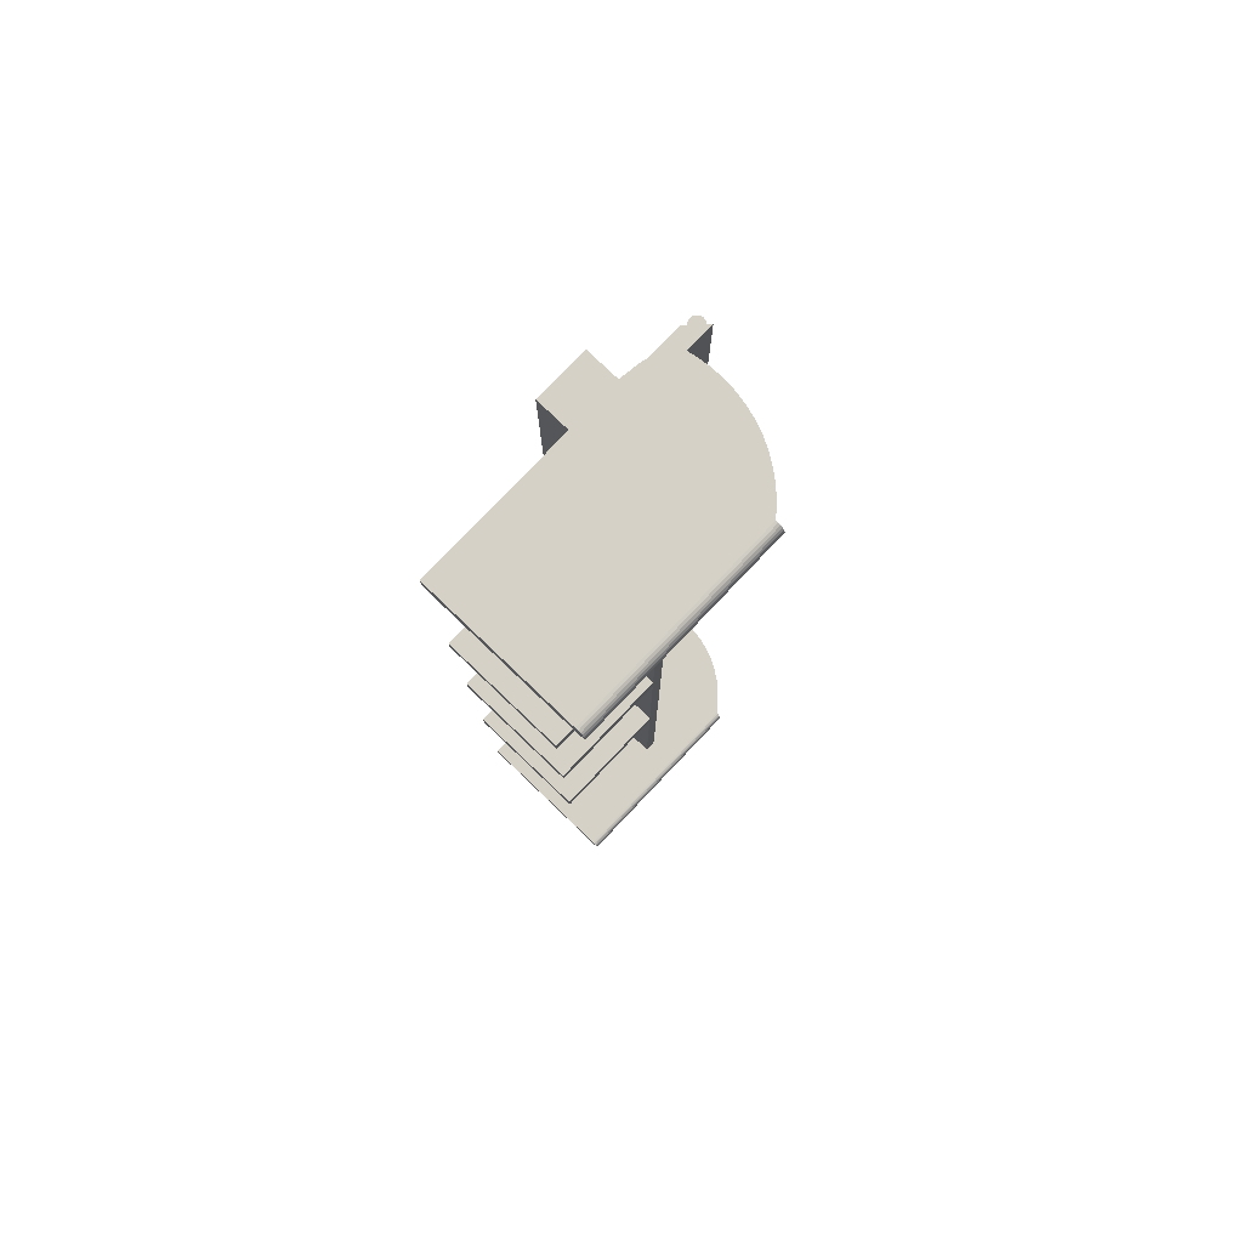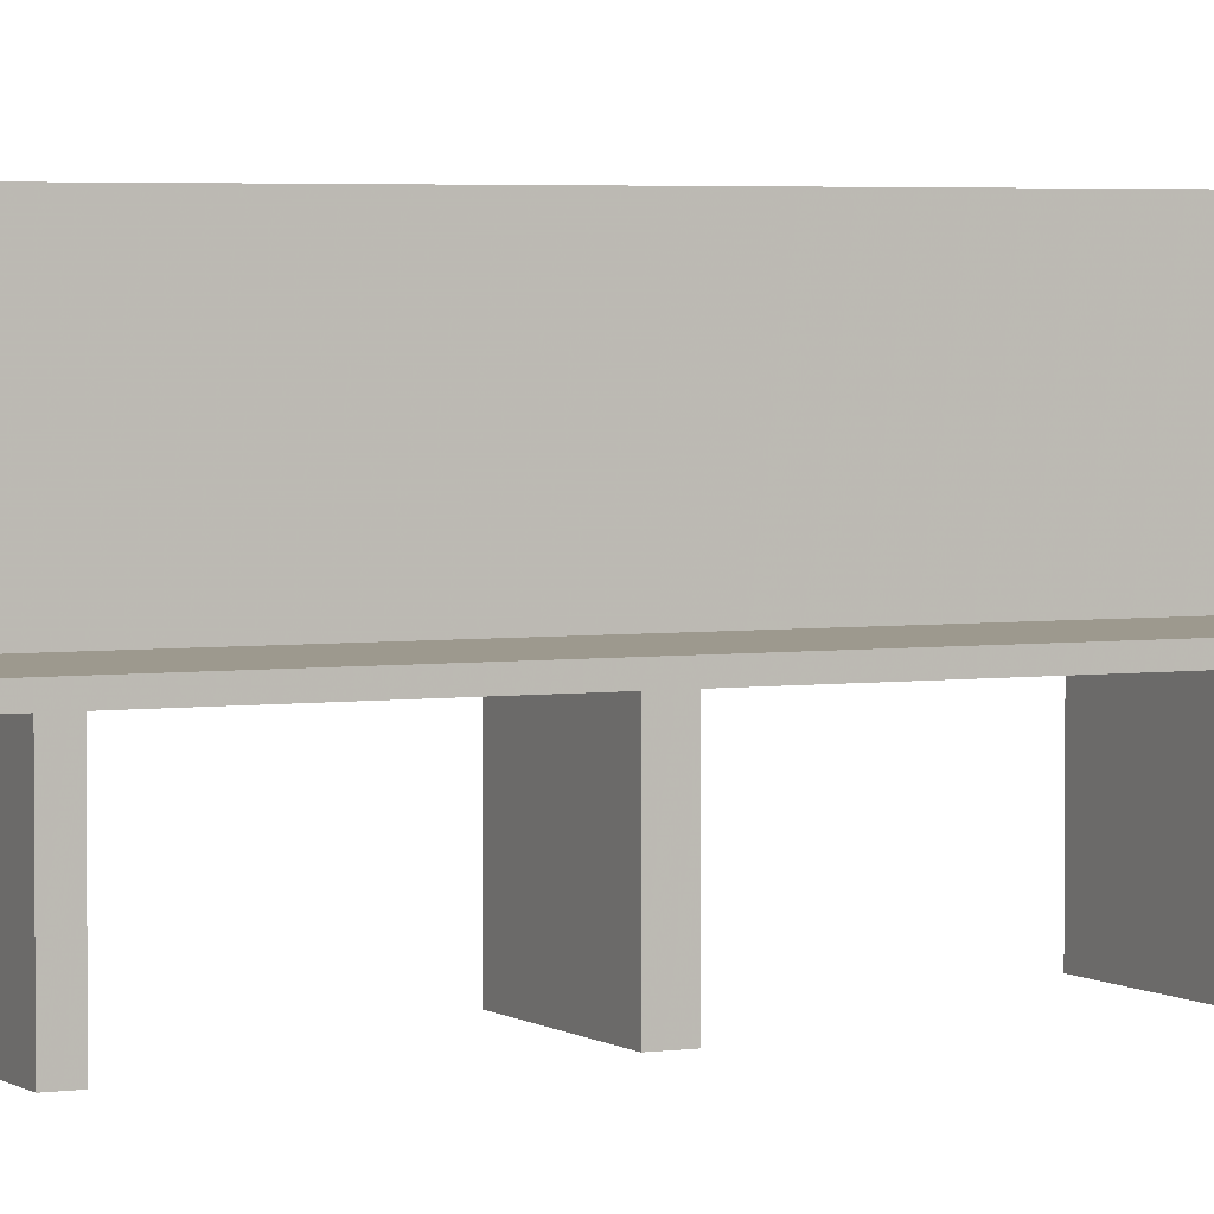
<metadata>
{"format":"obj","ext":"obj","renderer":"f3d","projection":"perspective","resolution":1024,"background":"white","views":[{"elev":79.3,"azim":43.6,"up":"+Z"},{"elev":3.4,"azim":63.8,"up":"+Y"}]}
</metadata>
<code>
o mesh6_mesh6-geometry
o mesh5_mesh5-geometry
o mesh4_mesh4-geometry
o mesh3_mesh3-geometry
o mesh2_mesh2-geometry
o mesh1_mesh1-geometry
v 0.09173 -0.1391 0.4515
v -0.05875 -0.1391 0.4512
v 0.0893 -0.1391 0.4512
v -0.05875 -0.1391 0.47
v 0.0611 -0.02309 0.4512
v 0.09173 0.06066 0.4515
v 0.094 -0.1391 0.4525
v -0.05875 0.06066 0.47
v -0.05875 -0.02309 0.4512
v 0.06303 0.08641 0.4512
v 0.0893 0.06066 0.4512
v 0.094 0.06066 0.4525
v 0.09595 -0.1391 0.454
v 0.0893 -0.1391 0.47
v -0.05875 -0.02309 0.2239
v 0.0611 -0.01219 0.4512
v 0.07262 0.07871 0.4512
v 0.08141 0.0701 0.4512
v 0.0893 0.06066 0.47
v 0.09595 0.06066 0.454
v 0.09744 -0.1391 0.4559
v -0.05875 0.01481 0.4366
v -0.05623 0.07982 0.47
v 0.09173 -0.1391 0.4697
v 0.0611 -0.02309 0.2239
v 0.05274 0.09314 0.4512
v 0.0611 -0.01219 -0.4578
v 0.06303 0.08641 0.47
v 0.08687 0.06066 0.4515
v 0.09838 -0.1391 0.4582
v -0.05875 0.06066 0.4516
v -0.04883 0.09768 0.47
v 0.094 -0.1391 0.4688
v 0.0611 -0.1391 0.2239
v -0.05875 -0.02309 0.207
v 0.04183 0.09883 0.4512
v 0.05274 0.09314 0.47
v -0.0423 -0.01219 0.4512
v 0.07262 0.07871 0.47
v 0.08141 0.0701 0.47
v 0.0846 0.06066 0.4525
v 0.09744 0.06066 0.4559
v 0.0987 -0.1391 0.4606
v -0.05875 0.06651 0.4366
v -0.0423 0.1062 0.47
v -0.05623 0.07982 0.4512
v -0.05875 0.06066 0.4512
v 0.09595 -0.1391 0.4673
v 0.09173 0.06066 0.4697
v -0.05875 -0.1391 0.2239
v 0.0611 -0.02309 0.207
v -0.05875 -0.02309 0.01792
v -0.05875 -0.1391 0.207
v 0.03042 0.1034 0.4512
v 0.04183 0.09883 0.47
v -0.0423 -0.01219 -0.4578
v -0.03026 0.1087 0.4512
v 0.08266 0.06066 0.454
v 0.09838 0.06066 0.4582
v 0.09838 -0.1391 0.463
v -0.05875 0.1227 0.4516
v -0.0987 0.06651 0.4366
v -0.03026 0.1087 0.47
v -0.04883 0.09768 0.4512
v -0.0423 0.06066 0.4516
v 0.09744 -0.1391 0.4653
v 0.094 0.06066 0.4688
v 0.0611 -0.1391 0.207
v 0.0611 -0.02309 0.01792
v -0.05875 -0.02309 -0.003314
v 0.01861 0.1069 0.4512
v 0.03042 0.1034 0.47
v -0.0423 0.001912 -0.4578
v -0.0423 0.06066 0.4512
v -0.01804 0.1101 0.4512
v 0.08116 0.06066 0.4559
v 0.0987 0.06066 0.4606
v -0.05875 0.06651 0.4298
v -0.0987 0.01481 0.4366
v -0.01804 0.1101 0.47
v -0.0423 0.1062 0.4516
v -0.0423 0.1062 0.4512
v 0.09744 0.06066 0.4653
v 0.09595 0.06066 0.4673
v 0.0611 -0.02309 -0.003314
v -0.05875 -0.02309 -0.21
v -0.05875 -0.1391 -0.003314
v 0.006517 0.1091 0.4512
v 0.01861 0.1069 0.47
v -0.005737 0.1102 0.4512
v 0.08022 0.06066 0.4582
v 0.09838 0.06066 0.463
v -0.05552 0.1259 0.4516
v -0.05875 0.06651 -0.4232
v -0.0987 0.01481 -0.4353
v -0.09165 0.06651 0.4298
v -0.005737 0.1102 0.47
v -0.0423 0.1062 -0.4579
v 0.0611 -0.02309 -0.21
v 0.0611 -0.1391 0.01792
v -0.05875 -0.02309 -0.2306
v -0.05875 -0.1391 0.01792
v 0.006517 0.1091 0.47
v -0.0423 0.06066 -0.4579
v 0.0799 0.06066 0.4606
v -0.05551 0.1359 0.4516
v -0.05552 0.1259 -0.4579
v -0.05875 0.06651 -0.4353
v -0.05875 0.02186 -0.4232
v -0.0987 0.06651 -0.4353
v -0.05875 0.01481 -0.4353
v -0.09165 0.06651 -0.4232
v -0.09165 0.02186 0.4298
v -0.0423 0.1391 0.4512
v 0.0611 -0.02309 -0.2306
v 0.0611 -0.1391 -0.003314
v -0.05875 -0.02309 -0.4578
v -0.05875 -0.1391 -0.2306
v -0.0423 0.001912 -0.4578
v -0.0423 0.001912 -0.4579
v 0.08022 0.06066 0.463
v -0.05405 0.137 0.4516
v -0.05663 0.1344 0.4516
v -0.05875 0.1227 -0.4579
v -0.05663 0.1274 0.4516
v -0.05875 0.02186 0.4298
v -0.04554 0.1359 0.4516
v -0.0423 0.1391 0.4516
v -0.04883 0.09768 -0.4579
v 0.0893 -0.1391 -0.4579
v 0.0611 -0.02309 -0.4578
v 0.0611 -0.1391 -0.21
v -0.05875 -0.1391 -0.21
v 0.08116 0.06066 0.4653
v -0.05235 0.1377 0.4516
v -0.05405 0.137 -0.4579
v -0.05663 0.1344 -0.4579
v -0.05623 0.07982 -0.4579
v -0.05663 0.1274 -0.4579
v -0.05875 0.06066 -0.4579
v -0.09165 0.02186 -0.4232
v -0.047 0.137 0.4516
v -0.0423 0.1391 -0.4579
v -0.04883 0.09768 -0.47
v -0.0487 0.1377 -0.4579
v -0.0423 -0.1391 -0.4579
v -0.03027 0.1094 -0.4579
v 0.0611 -0.1391 -0.2306
v 0.08266 0.06066 0.4673
v -0.05052 0.1379 0.4516
v -0.05235 0.1377 -0.4579
v -0.05551 0.1359 -0.4579
v -0.05734 0.1327 0.4516
v -0.05734 0.1327 -0.4579
v -0.05734 0.1291 0.4516
v -0.05875 -0.1391 -0.4579
v -0.0487 0.1377 0.4516
v -0.04554 0.1359 -0.4579
v -0.05623 0.07982 -0.47
v -0.0423 0.1062 -0.47
v -0.05052 0.1379 -0.4579
v -0.047 0.137 -0.4579
v 0.01963 -0.1391 -0.4579
v -0.01796 0.1114 -0.4579
v -0.03027 0.1094 -0.47
v 0.0846 0.06066 0.4688
v -0.05875 0.06066 -0.47
v -0.05734 0.1291 -0.4579
v -0.05875 -0.1391 -0.4578
v -0.05875 -0.1391 -0.47
v 0.0893 -0.1391 -0.47
v 0.09087 -0.1391 -0.4581
v 0.0893 -0.1391 -0.4578
v -0.005513 0.1119 -0.4579
v -0.01796 0.1114 -0.47
v 0.08687 0.06066 0.4697
v -0.05758 0.1309 0.4516
v -0.05758 0.1309 -0.4579
v 0.09087 -0.1391 -0.4698
v 0.09233 -0.1391 -0.4587
v 0.0893 0.06066 -0.4579
v 0.006924 0.1112 -0.4579
v -0.005513 0.1119 -0.47
v 0.09233 -0.1391 -0.4692
v 0.09358 -0.1391 -0.4597
v 0.09087 0.06066 -0.4581
v 0.08185 0.07065 -0.4579
v 0.0192 0.1091 -0.4579
v 0.006924 0.1112 -0.47
v 0.09087 0.06066 -0.4698
v 0.09233 0.06066 -0.4692
v 0.09358 -0.1391 -0.4682
v 0.09454 -0.1391 -0.4609
v 0.09233 0.06066 -0.4587
v 0.07336 0.07977 -0.4579
v 0.08185 0.07065 -0.47
v 0.03118 0.1056 -0.4579
v 0.0192 0.1091 -0.47
v 0.0893 0.06066 -0.47
v 0.09358 0.06066 -0.4682
v 0.09454 -0.1391 -0.467
v 0.09515 -0.1391 -0.4624
v 0.09454 0.06066 -0.4609
v 0.09358 0.06066 -0.4597
v 0.06394 0.08792 -0.4579
v 0.07336 0.07977 -0.47
v 0.04272 0.1009 -0.4579
v 0.03118 0.1056 -0.47
v 0.09515 -0.1391 -0.4655
v 0.09535 -0.1391 -0.464
v 0.09515 0.06066 -0.4624
v 0.05368 0.095 -0.4579
v 0.08774 0.06066 -0.4698
v 0.04272 0.1009 -0.47
v 0.09454 0.06066 -0.467
v 0.09535 0.06066 -0.464
v 0.06394 0.08792 -0.47
v 0.08628 0.06066 -0.4692
v 0.05368 0.095 -0.47
v 0.09515 0.06066 -0.4655
v 0.08502 0.06066 -0.4682
v 0.08406 0.06066 -0.467
v 0.08346 0.06066 -0.4655
v 0.08325 0.06066 -0.464
v 0.08346 0.06066 -0.4624
v 0.08406 0.06066 -0.4609
v 0.08502 0.06066 -0.4597
v 0.08628 0.06066 -0.4587
v 0.08774 0.06066 -0.4581
f 1 2 3
f 2 1 4
f 2 5 3
f 4 1 7
f 8 2 4
f 5 2 9
f 3 5 10
f 4 7 13
f 2 8 9
f 14 8 4
f 15 5 9
f 16 10 5
f 3 10 17
f 3 18 11
f 19 6 11
f 6 19 12
f 4 13 21
f 9 8 22
f 8 14 23
f 4 24 14
f 5 15 25
f 9 22 15
f 16 26 10
f 5 27 16
f 3 17 18
f 12 19 20
f 4 21 30
f 22 8 31
f 23 14 32
f 4 33 24
f 15 34 25
f 25 27 5
f 15 22 35
f 16 36 26
f 27 38 16
f 20 19 42
f 4 30 43
f 22 31 44
f 32 14 45
f 4 48 33
f 40 14 19
f 34 15 50
f 34 51 25
f 51 27 25
f 35 22 52
f 53 15 35
f 16 54 36
f 38 27 56
f 38 57 16
f 28 14 39
f 37 14 28
f 42 19 59
f 4 43 60
f 44 31 61
f 62 22 44
f 45 14 63
f 4 66 48
f 67 19 49
f 39 14 40
f 15 53 50
f 53 34 50
f 51 34 68
f 69 27 51
f 52 22 70
f 52 51 35
f 51 53 35
f 16 71 54
f 55 14 37
f 73 38 56
f 74 57 38
f 16 57 75
f 59 19 77
f 4 60 66
f 65 61 31
f 44 61 78
f 22 62 79
f 78 62 44
f 63 14 80
f 74 46 64
f 46 74 47
f 84 19 67
f 34 53 68
f 53 51 68
f 85 27 69
f 51 52 69
f 70 22 86
f 87 52 70
f 16 88 71
f 72 14 55
f 38 73 74
f 74 82 57
f 16 75 90
f 77 19 92
f 61 65 93
f 78 61 94
f 62 95 79
f 95 22 79
f 96 62 78
f 80 14 97
f 82 45 81
f 74 64 82
f 74 98 65
f 83 19 84
f 99 27 85
f 100 85 69
f 52 100 69
f 86 22 101
f 86 85 70
f 52 87 102
f 85 87 70
f 16 90 88
f 89 14 72
f 74 73 104
f 92 19 83
f 93 65 106
f 107 61 93
f 94 61 108
f 109 78 94
f 95 62 110
f 22 95 111
f 112 62 96
f 78 113 96
f 97 14 103
f 81 65 82
f 114 81 82
f 74 104 98
f 65 98 82
f 115 27 99
f 85 86 99
f 85 100 116
f 100 52 102
f 101 22 117
f 118 86 101
f 87 100 102
f 87 85 116
f 103 14 89
f 104 119 120
f 119 104 73
f 106 65 122
f 123 93 106
f 61 107 124
f 124 108 61
f 94 108 112
f 78 109 126
f 112 109 94
f 112 110 62
f 108 95 110
f 95 108 111
f 111 117 22
f 113 112 96
f 113 78 126
f 127 65 81
f 81 114 128
f 82 98 114
f 104 130 98
f 27 115 131
f 132 115 99
f 86 132 99
f 100 87 116
f 117 115 101
f 86 118 133
f 115 118 101
f 122 65 135
f 123 125 93
f 138 124 107
f 140 108 124
f 110 112 108
f 109 113 126
f 109 112 141
f 140 111 108
f 140 117 111
f 112 113 141
f 142 65 127
f 127 81 128
f 114 127 128
f 114 98 143
f 129 145 98
f 104 146 130
f 98 130 147
f 115 117 131
f 115 132 148
f 132 86 133
f 118 132 133
f 118 115 148
f 135 65 150
f 153 125 123
f 124 138 140
f 138 107 129
f 139 137 107
f 113 109 141
f 156 117 140
f 157 65 142
f 143 127 114
f 98 158 143
f 129 161 145
f 98 145 162
f 140 146 104
f 147 130 164
f 132 118 148
f 150 65 157
f 129 152 136
f 129 136 151
f 153 155 125
f 107 137 152
f 139 154 137
f 129 107 152
f 117 156 169
f 140 170 156
f 146 140 156
f 127 143 158
f 98 162 158
f 171 144 160
f 171 159 144
f 129 151 161
f 164 130 174
f 155 153 177
f 168 154 139
f 170 140 167
f 159 170 167
f 171 160 165
f 170 159 171
f 174 130 182
f 171 165 175
f 154 168 178
f 187 130 181
f 182 130 188
f 171 175 183
f 194 181 186
f 195 130 187
f 188 130 197
f 171 183 189
f 204 181 194
f 205 130 195
f 197 130 207
f 171 189 198
f 171 196 199
f 181 190 199
f 190 181 191
f 191 181 200
f 203 181 204
f 212 130 205
f 171 206 196
f 207 130 212
f 171 198 208
f 200 181 215
f 211 181 203
f 171 217 206
f 171 208 214
f 215 181 220
f 216 181 211
f 171 219 217
f 171 214 219
f 220 181 216
f 3 6 1
f 6 3 11
f 12 1 6
f 1 12 7
f 20 7 12
f 7 20 13
f 28 17 10
f 18 19 11
f 20 21 13
f 23 31 8
f 24 19 14
f 37 10 26
f 17 28 39
f 10 37 28
f 39 18 17
f 19 18 40
f 21 20 42
f 42 30 21
f 32 46 23
f 31 23 47
f 33 49 24
f 19 24 49
f 55 26 36
f 26 55 37
f 18 39 40
f 30 42 59
f 59 43 30
f 45 64 32
f 46 32 64
f 47 23 46
f 48 67 33
f 49 33 67
f 72 36 54
f 36 72 55
f 43 59 77
f 77 60 43
f 63 81 45
f 64 45 82
f 83 48 66
f 67 48 84
f 89 54 71
f 54 89 72
f 63 75 57
f 60 77 92
f 92 66 60
f 75 63 80
f 57 81 63
f 48 83 84
f 66 92 83
f 103 71 88
f 71 103 89
f 81 57 82
f 80 90 75
f 90 80 97
f 97 88 90
f 88 97 103
f 125 107 93
f 136 106 122
f 106 137 123
f 107 125 139
f 98 144 129
f 151 122 135
f 106 136 152
f 122 151 136
f 137 106 152
f 154 123 137
f 155 139 125
f 158 142 127
f 129 159 138
f 144 98 160
f 159 129 144
f 165 98 147
f 161 135 150
f 135 161 151
f 123 154 153
f 138 167 140
f 139 155 168
f 162 157 142
f 142 158 162
f 167 138 159
f 98 165 160
f 150 145 161
f 157 162 145
f 175 147 164
f 147 175 165
f 145 150 157
f 178 153 154
f 177 168 155
f 172 181 130
f 183 164 174
f 164 183 175
f 153 178 177
f 168 177 178
f 180 186 172
f 181 172 186
f 189 174 182
f 174 189 183
f 171 190 179
f 179 191 184
f 185 194 180
f 186 180 194
f 181 196 187
f 198 182 188
f 182 198 189
f 190 171 199
f 191 179 190
f 200 184 191
f 184 200 192
f 203 185 193
f 194 185 204
f 187 206 195
f 196 181 199
f 206 187 196
f 208 188 197
f 188 208 198
f 200 201 192
f 211 193 202
f 185 203 204
f 193 211 203
f 206 205 195
f 214 197 207
f 197 214 208
f 201 200 215
f 215 209 201
f 216 202 210
f 202 216 211
f 217 212 205
f 205 206 217
f 219 207 212
f 207 219 214
f 209 215 220
f 220 210 209
f 210 220 216
f 212 217 219
f 3 2 1
f 4 1 2
f 3 5 2
f 7 1 4
f 4 2 8
f 9 2 5
f 10 5 3
f 13 7 4
f 9 8 2
f 4 8 14
f 9 5 15
f 5 10 16
f 17 10 3
f 11 18 3
f 11 6 19
f 12 19 6
f 21 13 4
f 22 8 9
f 23 14 8
f 14 24 4
f 25 15 5
f 15 22 9
f 10 26 16
f 16 27 5
f 18 17 3
f 29 19 11
f 11 19 29
f 20 19 12
f 30 21 4
f 31 8 22
f 32 14 23
f 24 33 4
f 25 34 15
f 5 27 25
f 35 22 15
f 26 36 16
f 16 38 27
f 19 29 41
f 41 29 19
f 42 19 20
f 43 30 4
f 44 31 22
f 45 14 32
f 33 48 4
f 19 14 40
f 50 15 34
f 25 51 34
f 25 27 51
f 52 22 35
f 35 15 53
f 36 54 16
f 56 27 38
f 16 57 38
f 39 14 28
f 28 14 37
f 19 41 58
f 58 41 19
f 59 19 42
f 60 43 4
f 61 31 44
f 44 22 62
f 63 14 45
f 47 65 31
f 31 65 47
f 48 66 4
f 49 19 67
f 40 14 39
f 50 53 15
f 50 34 53
f 68 34 51
f 51 27 69
f 70 22 52
f 35 51 52
f 35 53 51
f 54 71 16
f 37 14 55
f 56 38 73
f 38 57 74
f 75 57 16
f 19 58 76
f 76 58 19
f 77 19 59
f 66 60 4
f 31 61 65
f 78 61 44
f 79 62 22
f 44 62 78
f 80 14 63
f 64 46 74
f 47 74 46
f 65 47 74
f 74 47 65
f 67 19 84
f 68 53 34
f 68 51 53
f 69 27 85
f 69 52 51
f 86 22 70
f 70 52 87
f 71 88 16
f 55 14 72
f 74 73 38
f 57 82 74
f 90 75 16
f 19 76 91
f 91 76 19
f 92 19 77
f 93 65 61
f 94 61 78
f 79 95 62
f 79 22 95
f 78 62 96
f 97 14 80
f 81 45 82
f 82 64 74
f 65 98 74
f 84 19 83
f 85 27 99
f 69 85 100
f 69 100 52
f 101 22 86
f 70 85 86
f 102 87 52
f 70 87 85
f 88 90 16
f 72 14 89
f 104 73 74
f 19 91 105
f 105 91 19
f 83 19 92
f 106 65 93
f 93 61 107
f 108 61 94
f 94 78 109
f 110 62 95
f 111 95 22
f 96 62 112
f 96 113 78
f 103 14 97
f 82 65 81
f 82 81 114
f 98 104 74
f 82 98 65
f 99 27 115
f 99 86 85
f 116 100 85
f 102 52 100
f 117 22 101
f 101 86 118
f 102 100 87
f 116 85 87
f 89 14 103
f 120 119 104
f 73 104 119
f 19 105 121
f 121 105 19
f 122 65 106
f 106 93 123
f 124 107 61
f 61 108 124
f 112 108 94
f 126 109 78
f 94 109 112
f 62 110 112
f 110 95 108
f 111 108 95
f 22 117 111
f 96 112 113
f 126 78 113
f 81 65 127
f 128 114 81
f 114 98 82
f 129 104 98
f 98 104 129
f 98 130 104
f 131 115 27
f 99 115 132
f 99 132 86
f 116 87 100
f 101 115 117
f 133 118 86
f 101 118 115
f 19 121 134
f 134 121 19
f 135 65 122
f 93 125 123
f 107 124 138
f 124 108 140
f 108 112 110
f 126 113 109
f 141 112 109
f 108 111 140
f 111 117 140
f 141 113 112
f 127 65 142
f 128 81 127
f 128 127 114
f 143 98 114
f 138 104 129
f 129 104 138
f 98 145 129
f 130 146 104
f 147 130 98
f 131 117 115
f 148 132 115
f 133 86 132
f 133 132 118
f 148 115 118
f 19 134 149
f 149 134 19
f 150 65 135
f 123 125 153
f 140 138 124
f 129 107 138
f 107 137 139
f 141 109 113
f 140 117 156
f 142 65 157
f 114 127 143
f 143 158 98
f 104 138 140
f 140 138 104
f 145 161 129
f 162 145 98
f 104 146 140
f 156 130 146
f 146 130 156
f 163 146 130
f 130 146 163
f 164 130 147
f 148 118 132
f 19 149 166
f 166 149 19
f 157 65 150
f 136 152 129
f 151 136 129
f 125 155 153
f 152 137 107
f 137 154 139
f 152 107 129
f 169 156 117
f 156 170 140
f 156 140 146
f 158 143 127
f 158 162 98
f 160 144 171
f 144 159 171
f 161 151 129
f 156 172 130
f 130 172 156
f 169 163 173
f 163 156 146
f 146 156 163
f 173 163 130
f 130 163 173
f 173 163 169
f 174 130 164
f 19 166 176
f 176 166 19
f 177 153 155
f 139 154 168
f 167 140 170
f 156 163 169
f 169 163 156
f 170 179 156
f 156 179 170
f 167 170 159
f 165 160 171
f 171 159 170
f 156 180 172
f 172 180 156
f 182 130 174
f 175 165 171
f 178 168 154
f 179 170 171
f 171 170 179
f 156 179 184
f 184 179 156
f 156 185 180
f 180 185 156
f 181 130 187
f 188 130 182
f 183 175 171
f 156 184 192
f 192 184 156
f 156 193 185
f 185 193 156
f 186 181 194
f 187 130 195
f 197 130 188
f 189 183 171
f 156 192 201
f 201 192 156
f 156 202 193
f 193 202 156
f 194 181 204
f 195 130 205
f 207 130 197
f 198 189 171
f 199 196 171
f 199 190 181
f 191 181 190
f 200 181 191
f 156 201 209
f 209 201 156
f 156 210 202
f 202 210 156
f 204 181 203
f 205 130 212
f 213 181 199
f 199 181 213
f 196 206 171
f 212 130 207
f 208 198 171
f 215 181 200
f 156 209 210
f 210 209 156
f 203 181 211
f 181 213 218
f 218 213 181
f 206 217 171
f 214 208 171
f 220 181 215
f 211 181 216
f 181 218 221
f 221 218 181
f 217 219 171
f 219 214 171
f 216 181 220
f 181 221 222
f 222 221 181
f 181 222 223
f 223 222 181
f 181 223 224
f 224 223 181
f 181 224 225
f 225 224 181
f 181 225 226
f 226 225 181
f 181 226 227
f 227 226 181
f 181 227 228
f 228 227 181
f 181 228 229
f 229 228 181
f 1 6 3
f 11 3 6
f 6 1 12
f 7 12 1
f 12 7 20
f 13 20 7
f 10 17 28
f 11 19 18
f 13 21 20
f 8 31 23
f 14 19 24
f 26 10 37
f 39 28 17
f 28 37 10
f 17 18 39
f 40 18 19
f 42 20 21
f 21 30 42
f 23 46 32
f 47 23 31
f 24 49 33
f 49 24 19
f 36 26 55
f 37 55 26
f 40 39 18
f 59 42 30
f 30 43 59
f 32 64 45
f 64 32 46
f 46 23 47
f 33 67 48
f 67 33 49
f 54 36 72
f 55 72 36
f 77 59 43
f 43 60 77
f 45 81 63
f 82 45 64
f 66 48 83
f 84 48 67
f 71 54 89
f 72 89 54
f 57 75 63
f 92 77 60
f 60 66 92
f 80 63 75
f 63 81 57
f 84 83 48
f 83 92 66
f 88 71 103
f 89 103 71
f 82 57 81
f 75 90 80
f 97 80 90
f 90 88 97
f 103 97 88
f 93 107 125
f 122 106 136
f 123 137 106
f 139 125 107
f 129 144 98
f 135 122 151
f 152 136 106
f 136 151 122
f 152 106 137
f 137 123 154
f 125 139 155
f 127 142 158
f 138 159 129
f 160 98 144
f 144 129 159
f 147 98 165
f 150 135 161
f 151 161 135
f 153 154 123
f 140 167 138
f 168 155 139
f 142 157 162
f 162 158 142
f 159 138 167
f 160 165 98
f 161 145 150
f 145 162 157
f 164 147 175
f 165 175 147
f 157 150 145
f 154 153 178
f 155 168 177
f 130 181 172
f 174 164 183
f 175 183 164
f 177 178 153
f 178 177 168
f 172 186 180
f 186 172 181
f 182 174 189
f 183 189 174
f 179 190 171
f 184 191 179
f 180 194 185
f 194 180 186
f 187 196 181
f 188 182 198
f 189 198 182
f 199 171 190
f 190 179 191
f 191 184 200
f 192 200 184
f 193 185 203
f 204 185 194
f 195 206 187
f 199 181 196
f 196 187 206
f 197 188 208
f 198 208 188
f 192 201 200
f 202 193 211
f 204 203 185
f 203 211 193
f 195 205 206
f 207 197 214
f 208 214 197
f 215 200 201
f 201 209 215
f 210 202 216
f 211 216 202
f 205 212 217
f 217 206 205
f 212 207 219
f 214 219 207
f 220 215 209
f 209 210 220
f 216 220 210
f 219 217 212

</code>
